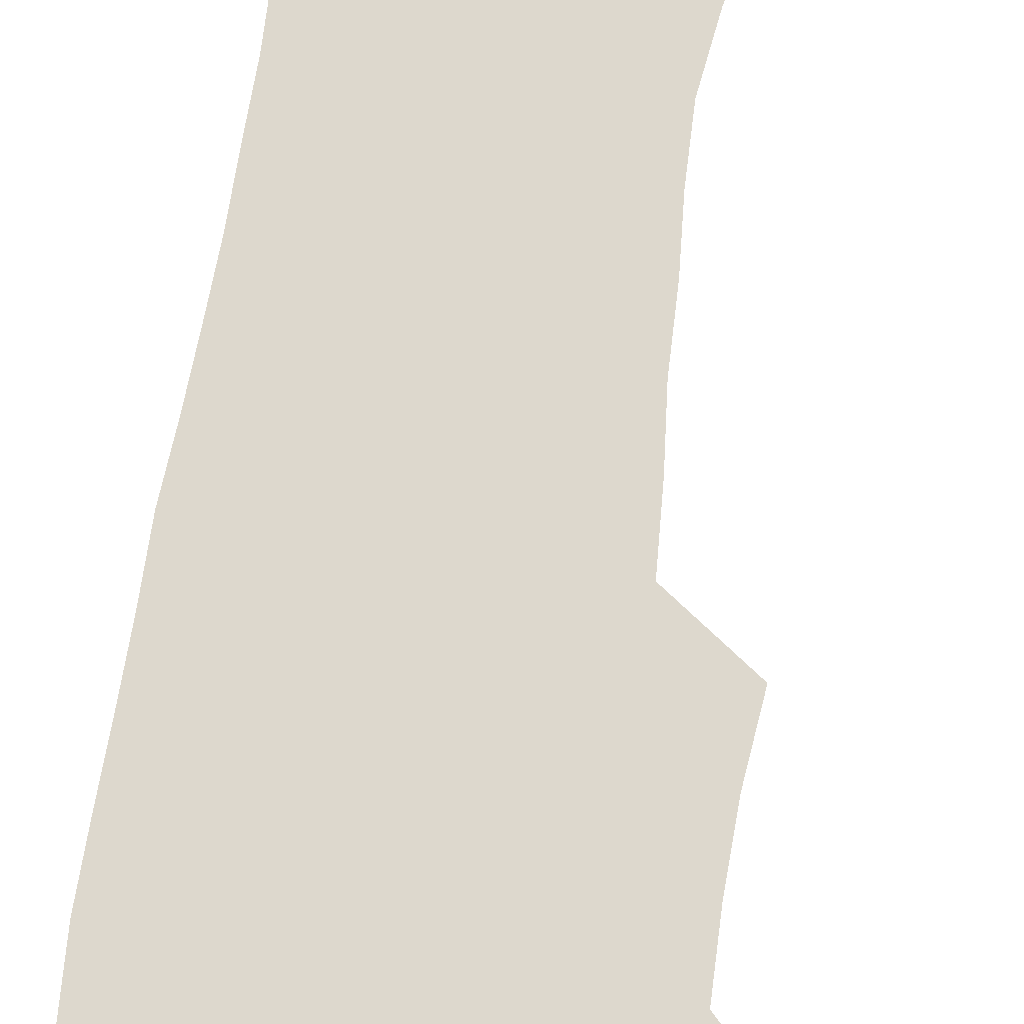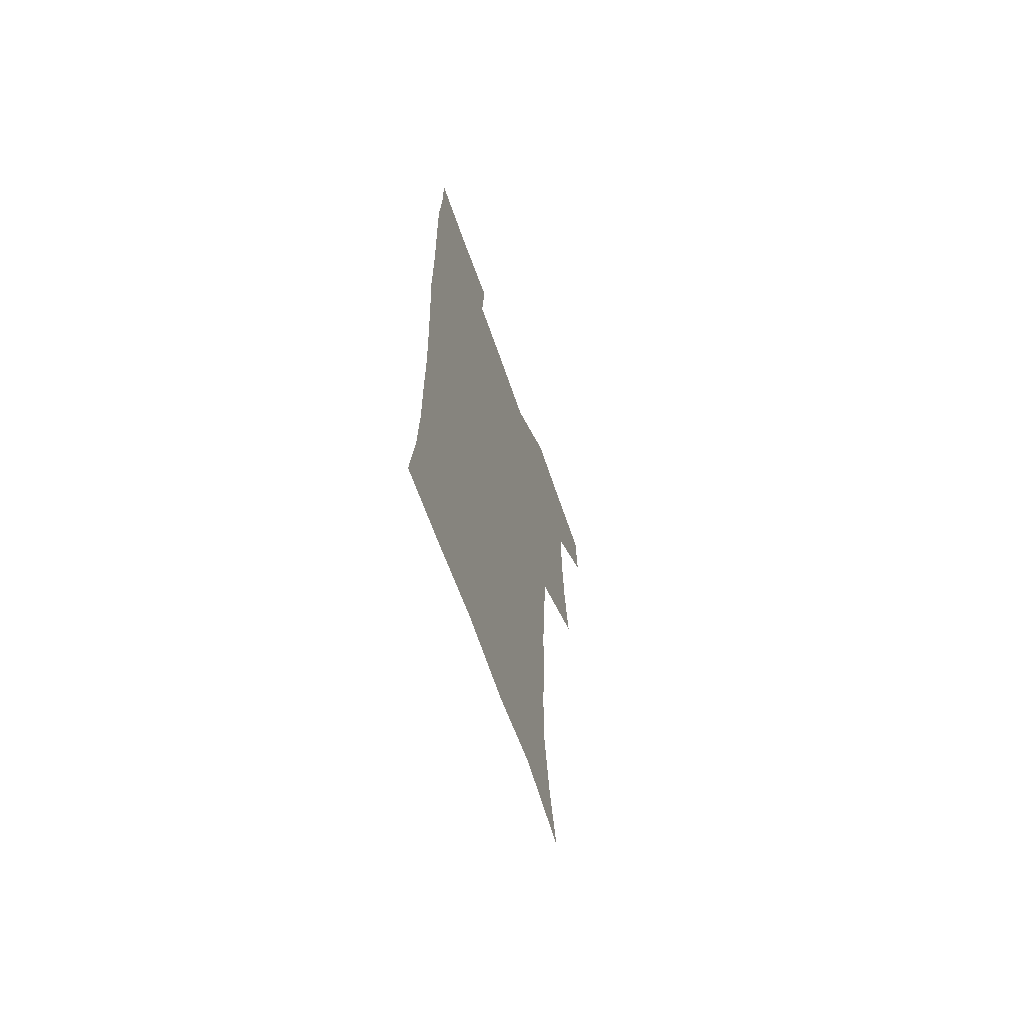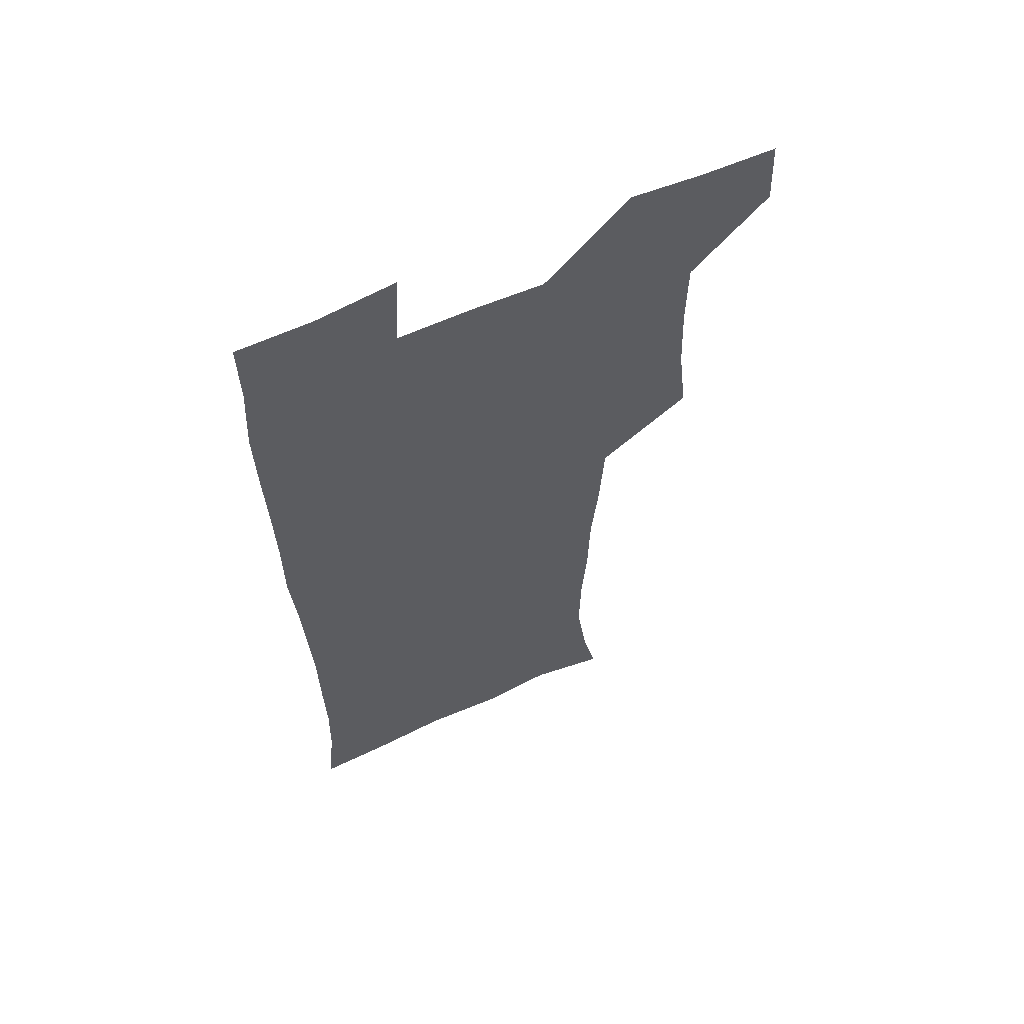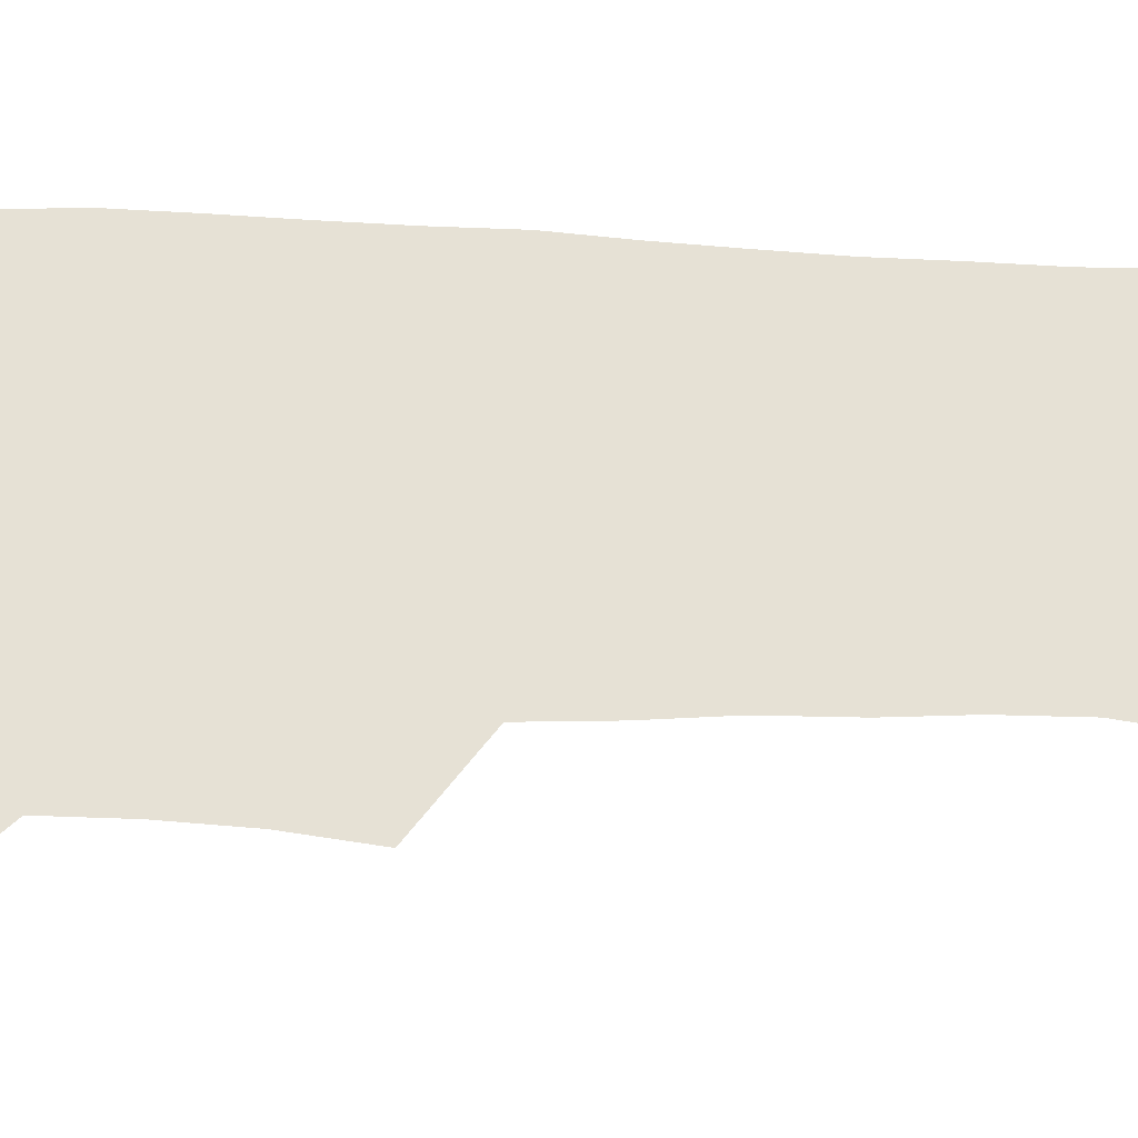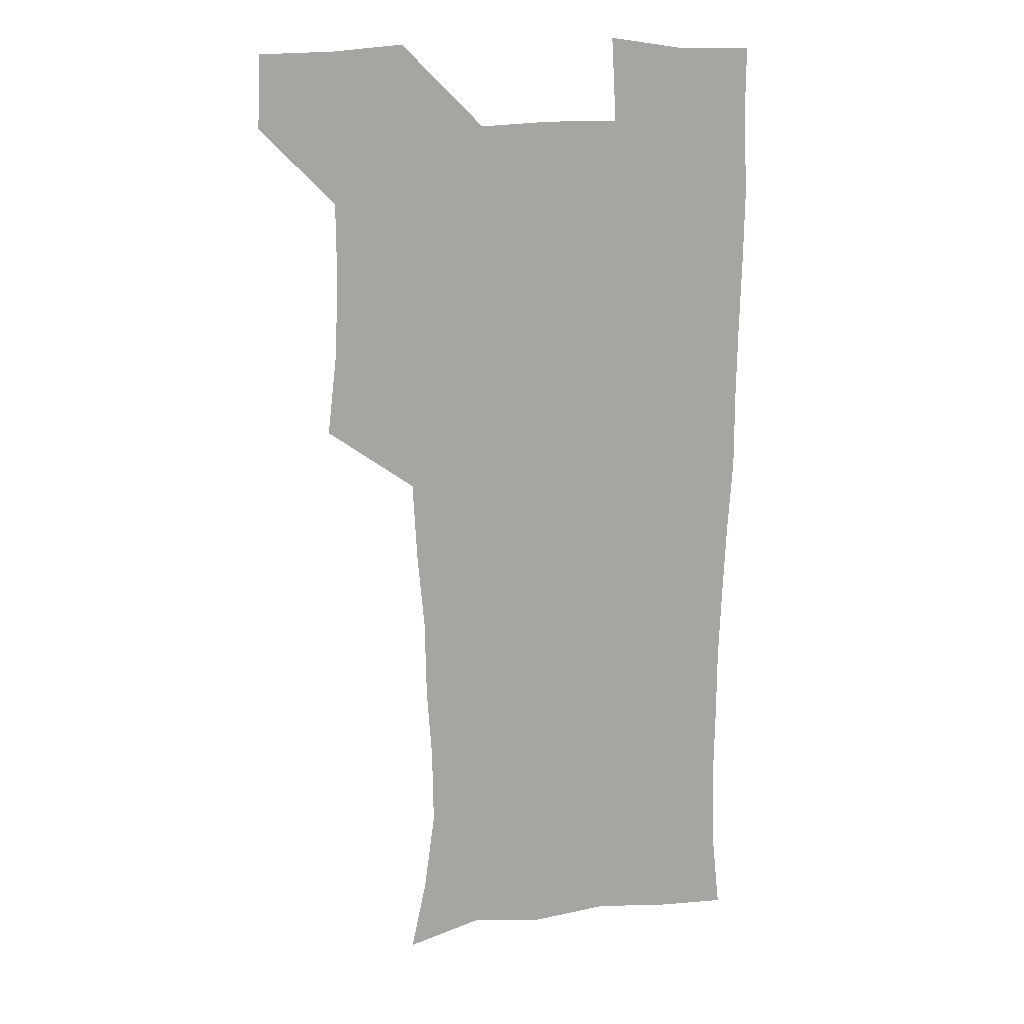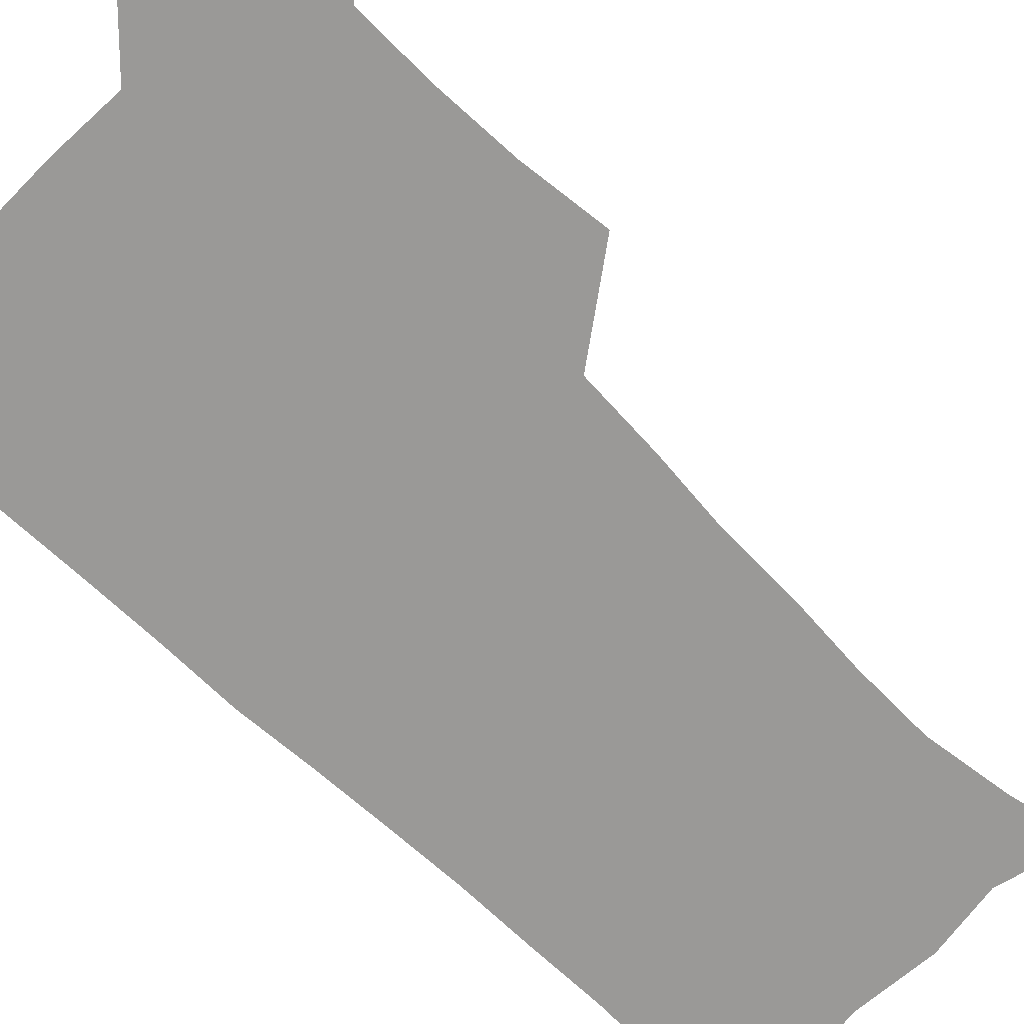
<metadata>
{"format":"obj","ext":"obj","renderer":"f3d","projection":"perspective","resolution":1024,"background":"white","views":[{"elev":72.3,"azim":-171.8,"up":"+Z"},{"elev":-67.9,"azim":109.3,"up":"+Y"},{"elev":61.8,"azim":155.4,"up":"+Y"},{"elev":64.5,"azim":-87.6,"up":"+Z"},{"elev":15.4,"azim":-16.9,"up":"+Y"},{"elev":-68.9,"azim":-134.8,"up":"+Z"}]}
</metadata>
<code>
v 479.5 540.3 0
v 480.9 569.6 0
v 505.2 413.6 0
v 508.9 446.6 0
v 510.3 478.4 0
v 510.1 509.3 0
v 513 539.1 0
v 510.5 570.2 0
v 538.3 171 0
v 544.5 200 0
v 548.9 232.4 0
v 548.4 263.1 0
v 546.3 292.5 0
v 545.7 324.9 0
v 542.9 355.4 0
v 541.1 387.8 0
v 542.5 420.8 0
v 542.8 451.1 0
v 543.3 481 0
v 545.3 510.5 0
v 542.9 539.9 0
v 539.1 572.6 0
v 569.3 179.2 0
v 575.8 212.5 0
v 577.2 243.3 0
v 576.6 272.6 0
v 574.7 300.8 0
v 574.8 333.1 0
v 574.4 364.2 0
v 574 394.6 0
v 573.4 423.9 0
v 574.1 453.9 0
v 573.7 482.4 0
v 573.7 510.9 0
v 572.9 539.2 0
v 597.4 174.8 0
v 603.2 217.6 0
v 603.7 247.6 0
v 603.1 276 0
v 603.2 307.3 0
v 602.8 337 0
v 602.5 366.9 0
v 602.3 396.1 0
v 602.4 425.7 0
v 602.6 454.6 0
v 602.8 483.2 0
v 602.5 511.2 0
v 601.7 540.5 0
v 629.3 177.3 0
v 629.6 216.3 0
v 629.7 247 0
v 629.6 278 0
v 629.9 306.3 0
v 629.7 337.6 0
v 629.9 366.8 0
v 630.1 395.9 0
v 630.5 425.1 0
v 630.7 454.2 0
v 631 482.9 0
v 631.2 511.4 0
v 631.3 540.2 0
v 629.5 574.4 0
v 660 173.6 0
v 656.4 213.8 0
v 656.9 242.4 0
v 656.1 274.9 0
v 656.4 305 0
v 657 334.7 0
v 657.4 364.6 0
v 658 394.2 0
v 658.9 423.4 0
v 659.5 452.9 0
v 659.8 482.2 0
v 659.5 511.4 0
v 660.5 539.5 0
v 660.9 569.7 0
v 688.6 171.9 0
v 685 206.1 0
v 684.2 236.4 0
v 684.8 265.9 0
v 685 296.8 0
v 686.3 327.1 0
v 687.8 357.3 0
v 689.9 387 0
v 689.9 418.4 0
v 690.5 449.2 0
v 691.4 479.5 0
v 691.9 509.7 0
v 690.2 540.1 0
v 690.5 569.4 0
f 6 7 1
f 1 7 2
f 7 8 2
f 16 17 3
f 3 17 4
f 17 18 4
f 4 18 5
f 18 19 5
f 5 19 6
f 19 20 6
f 6 20 7
f 20 21 7
f 7 21 8
f 21 22 8
f 9 23 10
f 23 24 10
f 10 24 11
f 24 25 11
f 11 25 12
f 25 26 12
f 12 26 13
f 26 27 13
f 13 27 14
f 27 28 14
f 14 28 15
f 28 29 15
f 15 29 16
f 29 30 16
f 16 30 17
f 30 31 17
f 17 31 18
f 31 32 18
f 18 32 19
f 32 33 19
f 19 33 20
f 33 34 20
f 20 34 21
f 34 35 21
f 21 35 22
f 23 36 24
f 36 37 24
f 24 37 25
f 37 38 25
f 25 38 26
f 38 39 26
f 26 39 27
f 39 40 27
f 27 40 28
f 40 41 28
f 28 41 29
f 41 42 29
f 29 42 30
f 42 43 30
f 30 43 31
f 43 44 31
f 31 44 32
f 44 45 32
f 32 45 33
f 45 46 33
f 33 46 34
f 46 47 34
f 34 47 35
f 47 48 35
f 36 49 37
f 49 50 37
f 37 50 38
f 50 51 38
f 38 51 39
f 51 52 39
f 39 52 40
f 52 53 40
f 40 53 41
f 53 54 41
f 41 54 42
f 54 55 42
f 42 55 43
f 55 56 43
f 43 56 44
f 56 57 44
f 44 57 45
f 57 58 45
f 45 58 46
f 58 59 46
f 46 59 47
f 59 60 47
f 47 60 48
f 60 61 48
f 49 63 50
f 63 64 50
f 50 64 51
f 64 65 51
f 51 65 52
f 65 66 52
f 52 66 53
f 66 67 53
f 53 67 54
f 67 68 54
f 54 68 55
f 68 69 55
f 55 69 56
f 69 70 56
f 56 70 57
f 70 71 57
f 57 71 58
f 71 72 58
f 58 72 59
f 72 73 59
f 59 73 60
f 73 74 60
f 60 74 61
f 74 75 61
f 61 75 62
f 75 76 62
f 63 77 64
f 77 78 64
f 64 78 65
f 78 79 65
f 65 79 66
f 79 80 66
f 66 80 67
f 80 81 67
f 67 81 68
f 81 82 68
f 68 82 69
f 82 83 69
f 69 83 70
f 83 84 70
f 70 84 71
f 84 85 71
f 71 85 72
f 85 86 72
f 72 86 73
f 86 87 73
f 73 87 74
f 87 88 74
f 74 88 75
f 88 89 75
f 75 89 76
f 89 90 76

</code>
